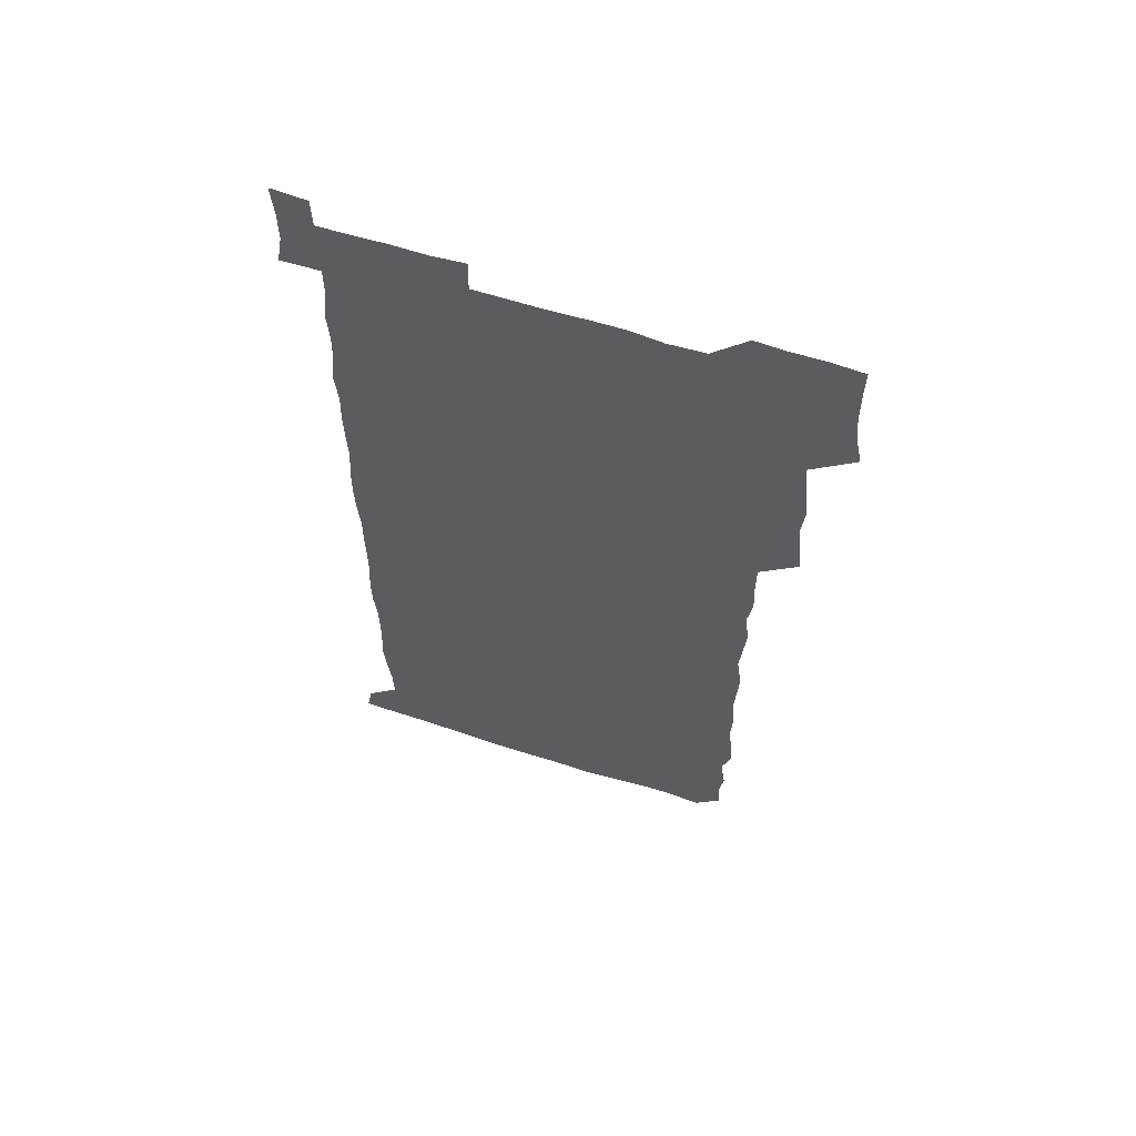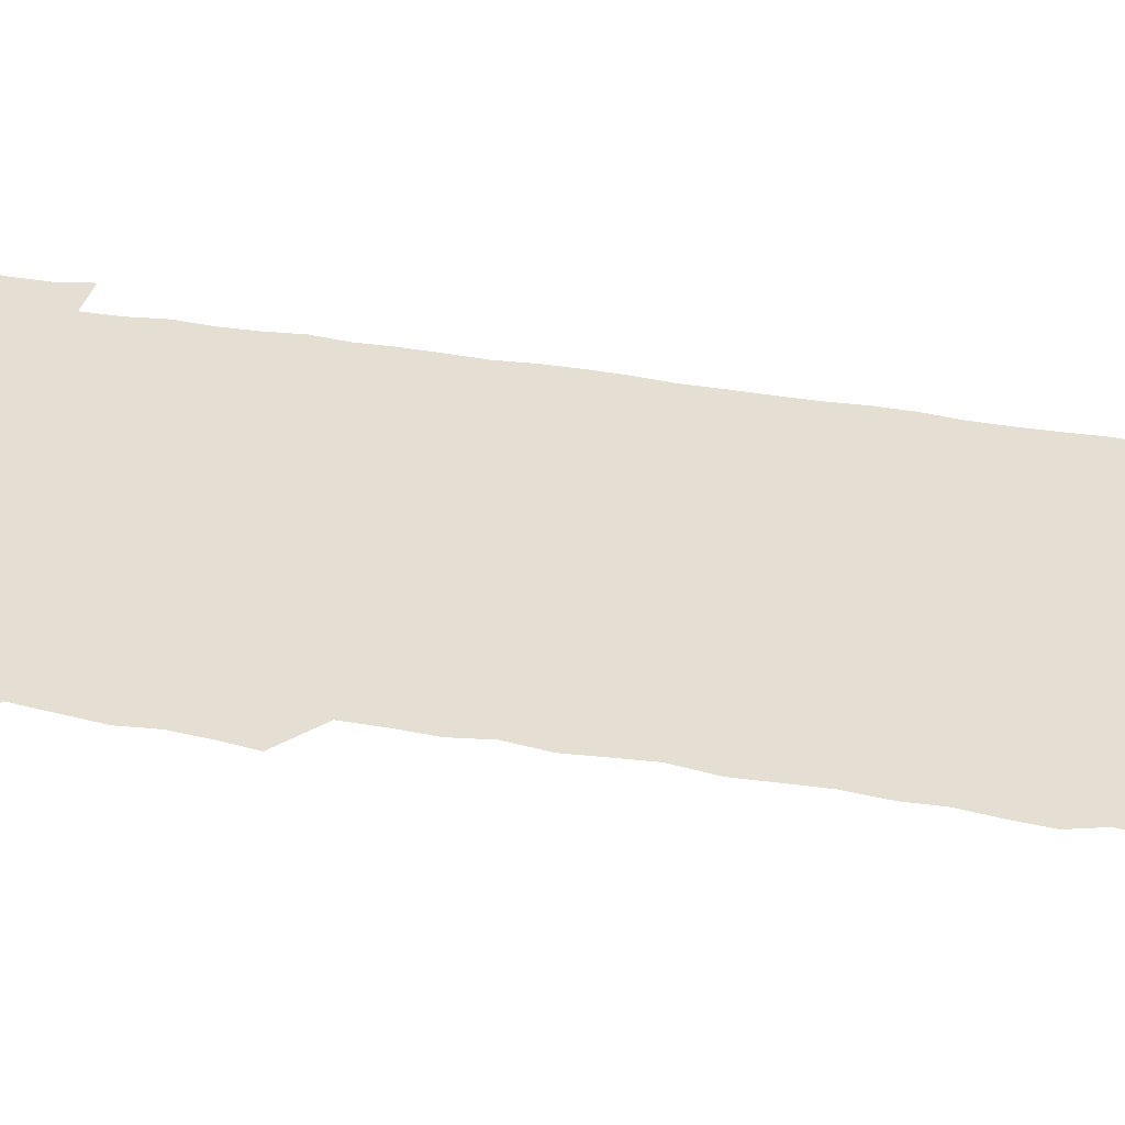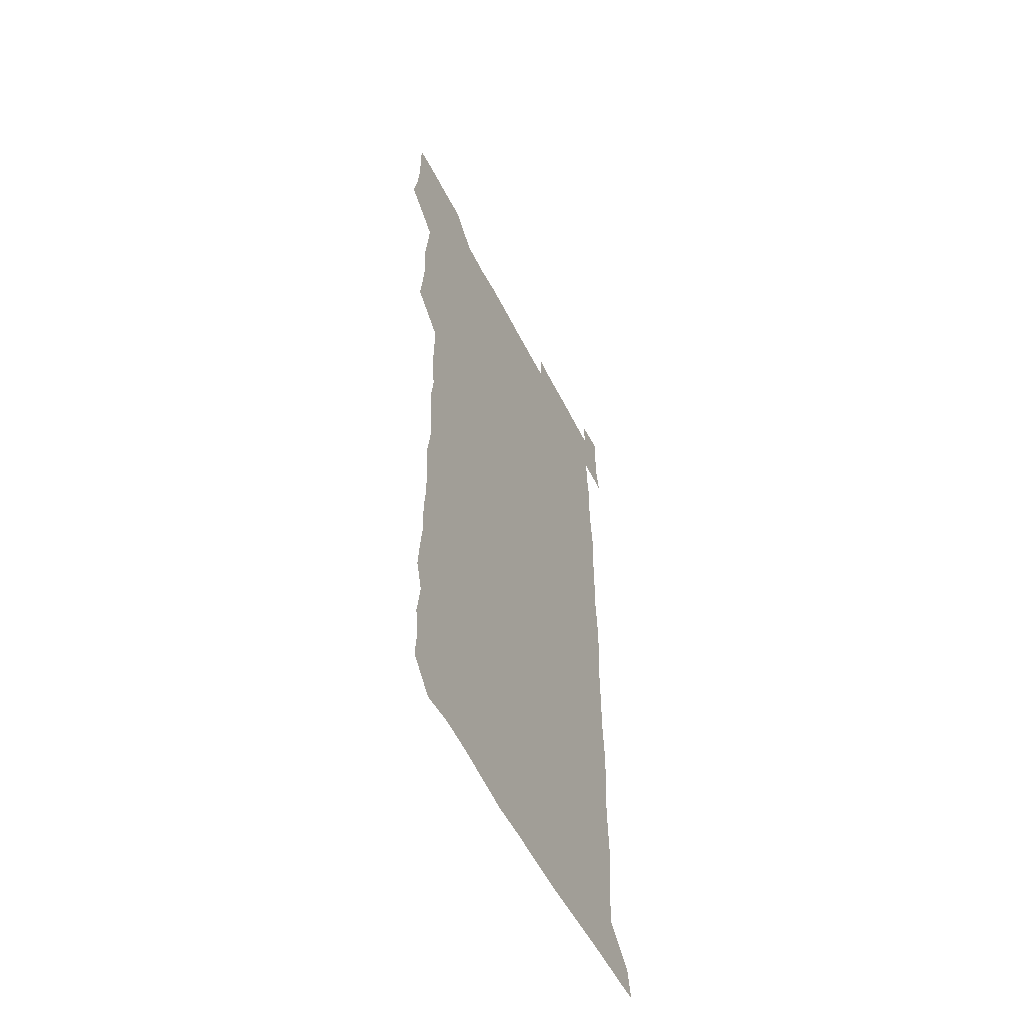
<metadata>
{"format":"obj","ext":"obj","renderer":"f3d","projection":"perspective","resolution":1024,"background":"white","views":[{"elev":62.2,"azim":-161.9,"up":"+Y"},{"elev":37.0,"azim":-77.4,"up":"+Z"},{"elev":-56.6,"azim":-63.3,"up":"+Y"}]}
</metadata>
<code>
v 461.9 527.5 0
v 464.6 540.8 0
v 466.1 555.7 0
v 466.2 570.8 0
v 466.1 586.1 0
v 476.4 434.6 0
v 478.1 448.9 0
v 479.3 464.1 0
v 477.9 478.8 0
v 479.5 494.4 0
v 481.3 511.1 0
v 481.9 525.8 0
v 479.3 540.7 0
v 483.5 554.6 0
v 481.9 569.9 0
v 480.5 587.1 0
v 494.1 161.6 0
v 495.2 176.6 0
v 493.4 189.1 0
v 495.6 206.1 0
v 491.7 219.4 0
v 492.6 233.7 0
v 494.3 248.9 0
v 493.6 263.4 0
v 494.8 279.9 0
v 494.1 295.7 0
v 493.3 310.1 0
v 495.6 327.4 0
v 494.4 342.5 0
v 493.1 356.9 0
v 495.1 373.2 0
v 492.9 388.2 0
v 493.5 403.8 0
v 493.4 419.5 0
v 496.2 435.9 0
v 495.7 450.6 0
v 496.9 465.7 0
v 496.5 480.6 0
v 495.8 495.4 0
v 497.2 510.9 0
v 496.9 525.8 0
v 497.7 540.4 0
v 497 555.4 0
v 496.1 570.6 0
v 495.1 586.8 0
v 506.2 148.6 0
v 511.3 166.2 0
v 513.9 181.8 0
v 511.3 195.1 0
v 512.4 210.1 0
v 512.1 225 0
v 513.7 241.1 0
v 513.9 256.1 0
v 513.3 270.9 0
v 512.2 285 0
v 512.1 299.9 0
v 509.9 314.1 0
v 511 329.7 0
v 511.6 345.2 0
v 511.3 360.3 0
v 511.6 375.6 0
v 512.6 391.2 0
v 512.8 406.1 0
v 510.2 420.7 0
v 511.3 436.1 0
v 512.3 451.4 0
v 512 466 0
v 510.2 480.8 0
v 511.8 495.8 0
v 511.9 510.8 0
v 512.5 525.5 0
v 512.1 540.4 0
v 511.4 555.5 0
v 510.4 570.4 0
v 508.8 587.7 0
v 521.9 150.8 0
v 525.6 166.4 0
v 528.5 183.5 0
v 526.7 196.3 0
v 527.8 212 0
v 528.2 227.4 0
v 528.2 242.1 0
v 528.3 257.1 0
v 528.1 271.9 0
v 527.7 286.6 0
v 527.4 301.4 0
v 527.4 316.6 0
v 527.7 331.7 0
v 527.5 346.6 0
v 527.1 361.4 0
v 527 376.4 0
v 527.2 391.5 0
v 526.9 406.4 0
v 526.5 421.3 0
v 526.6 436.4 0
v 526 451.2 0
v 526.2 466 0
v 528.2 481.5 0
v 527.1 496.1 0
v 527 510.8 0
v 527 525.5 0
v 527.3 540 0
v 526.5 554.9 0
v 524 571.9 0
v 537.3 149.9 0
v 541 167.2 0
v 542.2 182.9 0
v 543.7 199.4 0
v 543.2 213.5 0
v 543.1 228.1 0
v 542.9 242.7 0
v 542.5 257.2 0
v 542.3 271.9 0
v 542.4 287.1 0
v 542.1 301.9 0
v 542.6 317.3 0
v 542 331.6 0
v 542 346.6 0
v 541.8 361.4 0
v 542.3 377 0
v 541.5 391.3 0
v 542.8 407.2 0
v 542 421.7 0
v 542.2 436.7 0
v 542.4 451.7 0
v 542.3 466.5 0
v 542 481.3 0
v 541.9 496 0
v 541.9 510.8 0
v 541.5 525.5 0
v 542.7 539.5 0
v 541.1 555.6 0
v 540.2 570.9 0
v 552.7 147.9 0
v 555.3 165.1 0
v 556.9 183.8 0
v 557.9 199.9 0
v 557.5 213.3 0
v 557.8 228.5 0
v 557.2 242.5 0
v 557.2 257.5 0
v 557.1 272.3 0
v 556.7 286.8 0
v 557 302.4 0
v 556.5 316.6 0
v 556.8 331.8 0
v 556.7 346.7 0
v 555.9 360.7 0
v 556.7 376.7 0
v 556.4 391.5 0
v 557 406.9 0
v 556.8 421.6 0
v 556.4 436.3 0
v 556.8 451.5 0
v 556.8 466.3 0
v 556.6 481.2 0
v 556.5 496 0
v 556.6 510.8 0
v 556.5 525.4 0
v 557 539.5 0
v 556.4 554.6 0
v 554.7 572.9 0
v 567.3 146 0
v 571.1 167.6 0
v 571.4 182.3 0
v 571.6 198.5 0
v 572.4 215.2 0
v 572.3 228.7 0
v 571.7 242.5 0
v 571.7 257.3 0
v 571.8 272.4 0
v 571.7 287.3 0
v 571.6 302.2 0
v 571.8 317.4 0
v 571.5 332 0
v 570.7 346.1 0
v 571.8 362.5 0
v 571.9 377.5 0
v 571.6 391.9 0
v 571.6 406.8 0
v 571.5 421.6 0
v 571.5 436.5 0
v 571.8 451.7 0
v 571.2 466.4 0
v 571.3 481.2 0
v 571.6 496.1 0
v 571.5 510.8 0
v 571.4 525.5 0
v 571.4 540.1 0
v 571.1 555.3 0
v 569.8 572.6 0
v 583.5 146.7 0
v 585.8 167.9 0
v 586.4 183 0
v 586.4 198.5 0
v 586.4 213.1 0
v 586.5 228.6 0
v 586.4 242.6 0
v 586.3 256.8 0
v 586.5 273.1 0
v 586.2 286.9 0
v 586.3 302.5 0
v 586.2 317 0
v 586.5 332.6 0
v 586.2 347 0
v 586.3 362.1 0
v 586.1 376.5 0
v 586.3 391.9 0
v 586.2 406.6 0
v 586.2 421.6 0
v 586.1 436.2 0
v 586.1 451.5 0
v 586.3 466.4 0
v 586.1 481.2 0
v 586.1 496 0
v 586.3 510.8 0
v 586.3 525.5 0
v 586.3 540.1 0
v 586 555.4 0
v 585.4 571.8 0
v 599.8 146.2 0
v 600.4 166.7 0
v 601.1 184.1 0
v 601.1 198.2 0
v 600.8 212.7 0
v 600.4 229.1 0
v 601.2 241.6 0
v 601 256.5 0
v 600.9 272.8 0
v 600.9 287.2 0
v 600.9 301.7 0
v 600.8 316.5 0
v 600.8 333.2 0
v 600.8 346.8 0
v 601 362.6 0
v 600.9 377.2 0
v 601 391.7 0
v 600.9 406.7 0
v 600.9 421.4 0
v 600.8 436.2 0
v 600.9 451.7 0
v 600.9 466.3 0
v 600.9 481.2 0
v 600.9 496 0
v 601 510.8 0
v 601.1 525.4 0
v 601.1 539.6 0
v 600.9 556.2 0
v 600.8 571.8 0
v 615.8 146.1 0
v 615.7 164.8 0
v 615.3 183.2 0
v 615.6 199 0
v 615.6 212.5 0
v 615.4 227.6 0
v 615.5 243.2 0
v 615.6 256.5 0
v 615.3 273.2 0
v 615.4 287.5 0
v 615.7 301.7 0
v 615.6 317.1 0
v 615.5 332.2 0
v 615.5 347.8 0
v 615.6 362.2 0
v 615.8 376.6 0
v 615.5 392 0
v 615.6 406.6 0
v 615.6 421.5 0
v 615.4 436.8 0
v 615.6 451.5 0
v 615.6 466.3 0
v 615.7 481.1 0
v 616 496.1 0
v 615.7 511 0
v 615.8 525.7 0
v 615.7 540.2 0
v 616 555.3 0
v 616.1 571.8 0
v 615.9 587.5 0
v 631.2 147 0
v 630.7 168.3 0
v 630.6 181.7 0
v 629.5 199.5 0
v 630 213 0
v 630.4 227 0
v 630 242.7 0
v 629.9 258 0
v 630 272.6 0
v 630.4 286.6 0
v 630.2 301.7 0
v 630.2 317 0
v 629.9 332.6 0
v 629.7 347.8 0
v 629.9 362.3 0
v 630.2 376.8 0
v 630.2 391.9 0
v 630.1 406.8 0
v 630.3 421.5 0
v 631 436 0
v 630.2 451.6 0
v 630 466.4 0
v 630.3 481.1 0
v 630.5 496.1 0
v 630.5 511 0
v 630.5 525.8 0
v 630.6 540.5 0
v 630.7 555.2 0
v 631 570.3 0
v 630.8 586.1 0
v 647.4 148 0
v 645.3 167.8 0
v 645.2 182.1 0
v 644.9 197.3 0
v 645 212 0
v 644.9 226.8 0
v 644.4 242.5 0
v 645.8 256.1 0
v 644.7 272.3 0
v 644 288.4 0
v 644.2 302.5 0
v 644.8 316.7 0
v 644.6 332 0
v 645.9 346.1 0
v 644.5 362.1 0
v 645.2 376.5 0
v 645.9 391.1 0
v 645.1 406.5 0
v 645 421.5 0
v 645.1 436.4 0
v 644.6 451.5 0
v 645.9 466.2 0
v 644.9 481.3 0
v 645.4 496 0
v 645.5 510.9 0
v 645.5 525.8 0
v 645.4 540.6 0
v 645.6 555.5 0
v 645.7 570.2 0
v 645.8 586.4 0
v 662.9 148.7 0
v 659 168.6 0
v 659.7 181.4 0
v 660.2 195.5 0
v 659.7 211.2 0
v 659.3 226.6 0
v 659.6 241.1 0
v 660 255.8 0
v 659.6 271.3 0
v 660.1 286.1 0
v 660.3 300.8 0
v 659 316.5 0
v 660.6 330.5 0
v 661 345.3 0
v 659.2 361.6 0
v 660.2 376.1 0
v 660.6 390.9 0
v 659.7 406.3 0
v 659.8 421 0
v 660.6 435.9 0
v 660.2 451 0
v 661.3 465.8 0
v 660.3 481.1 0
v 660.3 495.9 0
v 660.6 510.8 0
v 661.5 525.9 0
v 660.9 540.9 0
v 660.7 555.9 0
v 660.4 570.3 0
v 660.9 585.8 0
v 678 148.8 0
v 674.5 165.6 0
v 674 179.1 0
v 674.3 193.9 0
v 675.8 208 0
v 677.2 222.2 0
v 676.6 237.4 0
v 676.2 252.7 0
v 676.4 267.9 0
v 677.8 282.5 0
v 678 297.2 0
v 677 312.9 0
v 676.9 328.2 0
v 677.1 343.4 0
v 677 359.1 0
v 678.1 374.1 0
v 678.5 388.8 0
v 678.3 403.8 0
v 677.1 419.5 0
v 677.7 434.8 0
v 677.9 450.1 0
v 677.4 465.3 0
v 678.7 480.2 0
v 677.2 495.5 0
v 676.7 510.7 0
v 677.7 525.7 0
v 675.8 541.5 0
v 675.7 556.9 0
v 675.4 570.7 0
v 675.8 585.5 0
v 676 600.1 0
v 691.4 149.4 0
v 688.7 163.9 0
v 693.3 556.3 0
v 690.8 571.2 0
v 690.7 585.9 0
v 691.9 601.4 0
f 11 12 1
f 1 12 2
f 12 13 2
f 2 13 3
f 13 14 3
f 3 14 4
f 14 15 4
f 4 15 5
f 15 16 5
f 34 35 6
f 6 35 7
f 35 36 7
f 7 36 8
f 36 37 8
f 8 37 9
f 37 38 9
f 9 38 10
f 38 39 10
f 10 39 11
f 39 40 11
f 11 40 12
f 40 41 12
f 12 41 13
f 41 42 13
f 13 42 14
f 42 43 14
f 14 43 15
f 43 44 15
f 15 44 16
f 44 45 16
f 46 47 17
f 17 47 18
f 47 48 18
f 18 48 19
f 48 49 19
f 19 49 20
f 49 50 20
f 20 50 21
f 50 51 21
f 21 51 22
f 51 52 22
f 22 52 23
f 52 53 23
f 23 53 24
f 53 54 24
f 24 54 25
f 54 55 25
f 25 55 26
f 55 56 26
f 26 56 27
f 56 57 27
f 27 57 28
f 57 58 28
f 28 58 29
f 58 59 29
f 29 59 30
f 59 60 30
f 30 60 31
f 60 61 31
f 31 61 32
f 61 62 32
f 32 62 33
f 62 63 33
f 33 63 34
f 63 64 34
f 34 64 35
f 64 65 35
f 35 65 36
f 65 66 36
f 36 66 37
f 66 67 37
f 37 67 38
f 67 68 38
f 38 68 39
f 68 69 39
f 39 69 40
f 69 70 40
f 40 70 41
f 70 71 41
f 41 71 42
f 71 72 42
f 42 72 43
f 72 73 43
f 43 73 44
f 73 74 44
f 44 74 45
f 74 75 45
f 46 76 47
f 76 77 47
f 47 77 48
f 77 78 48
f 48 78 49
f 78 79 49
f 49 79 50
f 79 80 50
f 50 80 51
f 80 81 51
f 51 81 52
f 81 82 52
f 52 82 53
f 82 83 53
f 53 83 54
f 83 84 54
f 54 84 55
f 84 85 55
f 55 85 56
f 85 86 56
f 56 86 57
f 86 87 57
f 57 87 58
f 87 88 58
f 58 88 59
f 88 89 59
f 59 89 60
f 89 90 60
f 60 90 61
f 90 91 61
f 61 91 62
f 91 92 62
f 62 92 63
f 92 93 63
f 63 93 64
f 93 94 64
f 64 94 65
f 94 95 65
f 65 95 66
f 95 96 66
f 66 96 67
f 96 97 67
f 67 97 68
f 97 98 68
f 68 98 69
f 98 99 69
f 69 99 70
f 99 100 70
f 70 100 71
f 100 101 71
f 71 101 72
f 101 102 72
f 72 102 73
f 102 103 73
f 73 103 74
f 103 104 74
f 74 104 75
f 76 105 77
f 105 106 77
f 77 106 78
f 106 107 78
f 78 107 79
f 107 108 79
f 79 108 80
f 108 109 80
f 80 109 81
f 109 110 81
f 81 110 82
f 110 111 82
f 82 111 83
f 111 112 83
f 83 112 84
f 112 113 84
f 84 113 85
f 113 114 85
f 85 114 86
f 114 115 86
f 86 115 87
f 115 116 87
f 87 116 88
f 116 117 88
f 88 117 89
f 117 118 89
f 89 118 90
f 118 119 90
f 90 119 91
f 119 120 91
f 91 120 92
f 120 121 92
f 92 121 93
f 121 122 93
f 93 122 94
f 122 123 94
f 94 123 95
f 123 124 95
f 95 124 96
f 124 125 96
f 96 125 97
f 125 126 97
f 97 126 98
f 126 127 98
f 98 127 99
f 127 128 99
f 99 128 100
f 128 129 100
f 100 129 101
f 129 130 101
f 101 130 102
f 130 131 102
f 102 131 103
f 131 132 103
f 103 132 104
f 132 133 104
f 105 134 106
f 134 135 106
f 106 135 107
f 135 136 107
f 107 136 108
f 136 137 108
f 108 137 109
f 137 138 109
f 109 138 110
f 138 139 110
f 110 139 111
f 139 140 111
f 111 140 112
f 140 141 112
f 112 141 113
f 141 142 113
f 113 142 114
f 142 143 114
f 114 143 115
f 143 144 115
f 115 144 116
f 144 145 116
f 116 145 117
f 145 146 117
f 117 146 118
f 146 147 118
f 118 147 119
f 147 148 119
f 119 148 120
f 148 149 120
f 120 149 121
f 149 150 121
f 121 150 122
f 150 151 122
f 122 151 123
f 151 152 123
f 123 152 124
f 152 153 124
f 124 153 125
f 153 154 125
f 125 154 126
f 154 155 126
f 126 155 127
f 155 156 127
f 127 156 128
f 156 157 128
f 128 157 129
f 157 158 129
f 129 158 130
f 158 159 130
f 130 159 131
f 159 160 131
f 131 160 132
f 160 161 132
f 132 161 133
f 161 162 133
f 134 163 135
f 163 164 135
f 135 164 136
f 164 165 136
f 136 165 137
f 165 166 137
f 137 166 138
f 166 167 138
f 138 167 139
f 167 168 139
f 139 168 140
f 168 169 140
f 140 169 141
f 169 170 141
f 141 170 142
f 170 171 142
f 142 171 143
f 171 172 143
f 143 172 144
f 172 173 144
f 144 173 145
f 173 174 145
f 145 174 146
f 174 175 146
f 146 175 147
f 175 176 147
f 147 176 148
f 176 177 148
f 148 177 149
f 177 178 149
f 149 178 150
f 178 179 150
f 150 179 151
f 179 180 151
f 151 180 152
f 180 181 152
f 152 181 153
f 181 182 153
f 153 182 154
f 182 183 154
f 154 183 155
f 183 184 155
f 155 184 156
f 184 185 156
f 156 185 157
f 185 186 157
f 157 186 158
f 186 187 158
f 158 187 159
f 187 188 159
f 159 188 160
f 188 189 160
f 160 189 161
f 189 190 161
f 161 190 162
f 190 191 162
f 163 192 164
f 192 193 164
f 164 193 165
f 193 194 165
f 165 194 166
f 194 195 166
f 166 195 167
f 195 196 167
f 167 196 168
f 196 197 168
f 168 197 169
f 197 198 169
f 169 198 170
f 198 199 170
f 170 199 171
f 199 200 171
f 171 200 172
f 200 201 172
f 172 201 173
f 201 202 173
f 173 202 174
f 202 203 174
f 174 203 175
f 203 204 175
f 175 204 176
f 204 205 176
f 176 205 177
f 205 206 177
f 177 206 178
f 206 207 178
f 178 207 179
f 207 208 179
f 179 208 180
f 208 209 180
f 180 209 181
f 209 210 181
f 181 210 182
f 210 211 182
f 182 211 183
f 211 212 183
f 183 212 184
f 212 213 184
f 184 213 185
f 213 214 185
f 185 214 186
f 214 215 186
f 186 215 187
f 215 216 187
f 187 216 188
f 216 217 188
f 188 217 189
f 217 218 189
f 189 218 190
f 218 219 190
f 190 219 191
f 219 220 191
f 192 221 193
f 221 222 193
f 193 222 194
f 222 223 194
f 194 223 195
f 223 224 195
f 195 224 196
f 224 225 196
f 196 225 197
f 225 226 197
f 197 226 198
f 226 227 198
f 198 227 199
f 227 228 199
f 199 228 200
f 228 229 200
f 200 229 201
f 229 230 201
f 201 230 202
f 230 231 202
f 202 231 203
f 231 232 203
f 203 232 204
f 232 233 204
f 204 233 205
f 233 234 205
f 205 234 206
f 234 235 206
f 206 235 207
f 235 236 207
f 207 236 208
f 236 237 208
f 208 237 209
f 237 238 209
f 209 238 210
f 238 239 210
f 210 239 211
f 239 240 211
f 211 240 212
f 240 241 212
f 212 241 213
f 241 242 213
f 213 242 214
f 242 243 214
f 214 243 215
f 243 244 215
f 215 244 216
f 244 245 216
f 216 245 217
f 245 246 217
f 217 246 218
f 246 247 218
f 218 247 219
f 247 248 219
f 219 248 220
f 248 249 220
f 221 250 222
f 250 251 222
f 222 251 223
f 251 252 223
f 223 252 224
f 252 253 224
f 224 253 225
f 253 254 225
f 225 254 226
f 254 255 226
f 226 255 227
f 255 256 227
f 227 256 228
f 256 257 228
f 228 257 229
f 257 258 229
f 229 258 230
f 258 259 230
f 230 259 231
f 259 260 231
f 231 260 232
f 260 261 232
f 232 261 233
f 261 262 233
f 233 262 234
f 262 263 234
f 234 263 235
f 263 264 235
f 235 264 236
f 264 265 236
f 236 265 237
f 265 266 237
f 237 266 238
f 266 267 238
f 238 267 239
f 267 268 239
f 239 268 240
f 268 269 240
f 240 269 241
f 269 270 241
f 241 270 242
f 270 271 242
f 242 271 243
f 271 272 243
f 243 272 244
f 272 273 244
f 244 273 245
f 273 274 245
f 245 274 246
f 274 275 246
f 246 275 247
f 275 276 247
f 247 276 248
f 276 277 248
f 248 277 249
f 277 278 249
f 250 280 251
f 280 281 251
f 251 281 252
f 281 282 252
f 252 282 253
f 282 283 253
f 253 283 254
f 283 284 254
f 254 284 255
f 284 285 255
f 255 285 256
f 285 286 256
f 256 286 257
f 286 287 257
f 257 287 258
f 287 288 258
f 258 288 259
f 288 289 259
f 259 289 260
f 289 290 260
f 260 290 261
f 290 291 261
f 261 291 262
f 291 292 262
f 262 292 263
f 292 293 263
f 263 293 264
f 293 294 264
f 264 294 265
f 294 295 265
f 265 295 266
f 295 296 266
f 266 296 267
f 296 297 267
f 267 297 268
f 297 298 268
f 268 298 269
f 298 299 269
f 269 299 270
f 299 300 270
f 270 300 271
f 300 301 271
f 271 301 272
f 301 302 272
f 272 302 273
f 302 303 273
f 273 303 274
f 303 304 274
f 274 304 275
f 304 305 275
f 275 305 276
f 305 306 276
f 276 306 277
f 306 307 277
f 277 307 278
f 307 308 278
f 278 308 279
f 308 309 279
f 280 310 281
f 310 311 281
f 281 311 282
f 311 312 282
f 282 312 283
f 312 313 283
f 283 313 284
f 313 314 284
f 284 314 285
f 314 315 285
f 285 315 286
f 315 316 286
f 286 316 287
f 316 317 287
f 287 317 288
f 317 318 288
f 288 318 289
f 318 319 289
f 289 319 290
f 319 320 290
f 290 320 291
f 320 321 291
f 291 321 292
f 321 322 292
f 292 322 293
f 322 323 293
f 293 323 294
f 323 324 294
f 294 324 295
f 324 325 295
f 295 325 296
f 325 326 296
f 296 326 297
f 326 327 297
f 297 327 298
f 327 328 298
f 298 328 299
f 328 329 299
f 299 329 300
f 329 330 300
f 300 330 301
f 330 331 301
f 301 331 302
f 331 332 302
f 302 332 303
f 332 333 303
f 303 333 304
f 333 334 304
f 304 334 305
f 334 335 305
f 305 335 306
f 335 336 306
f 306 336 307
f 336 337 307
f 307 337 308
f 337 338 308
f 308 338 309
f 338 339 309
f 310 340 311
f 340 341 311
f 311 341 312
f 341 342 312
f 312 342 313
f 342 343 313
f 313 343 314
f 343 344 314
f 314 344 315
f 344 345 315
f 315 345 316
f 345 346 316
f 316 346 317
f 346 347 317
f 317 347 318
f 347 348 318
f 318 348 319
f 348 349 319
f 319 349 320
f 349 350 320
f 320 350 321
f 350 351 321
f 321 351 322
f 351 352 322
f 322 352 323
f 352 353 323
f 323 353 324
f 353 354 324
f 324 354 325
f 354 355 325
f 325 355 326
f 355 356 326
f 326 356 327
f 356 357 327
f 327 357 328
f 357 358 328
f 328 358 329
f 358 359 329
f 329 359 330
f 359 360 330
f 330 360 331
f 360 361 331
f 331 361 332
f 361 362 332
f 332 362 333
f 362 363 333
f 333 363 334
f 363 364 334
f 334 364 335
f 364 365 335
f 335 365 336
f 365 366 336
f 336 366 337
f 366 367 337
f 337 367 338
f 367 368 338
f 338 368 339
f 368 369 339
f 340 370 341
f 370 371 341
f 341 371 342
f 371 372 342
f 342 372 343
f 372 373 343
f 343 373 344
f 373 374 344
f 344 374 345
f 374 375 345
f 345 375 346
f 375 376 346
f 346 376 347
f 376 377 347
f 347 377 348
f 377 378 348
f 348 378 349
f 378 379 349
f 349 379 350
f 379 380 350
f 350 380 351
f 380 381 351
f 351 381 352
f 381 382 352
f 352 382 353
f 382 383 353
f 353 383 354
f 383 384 354
f 354 384 355
f 384 385 355
f 355 385 356
f 385 386 356
f 356 386 357
f 386 387 357
f 357 387 358
f 387 388 358
f 358 388 359
f 388 389 359
f 359 389 360
f 389 390 360
f 360 390 361
f 390 391 361
f 361 391 362
f 391 392 362
f 362 392 363
f 392 393 363
f 363 393 364
f 393 394 364
f 364 394 365
f 394 395 365
f 365 395 366
f 395 396 366
f 366 396 367
f 396 397 367
f 367 397 368
f 397 398 368
f 368 398 369
f 398 399 369
f 370 401 371
f 401 402 371
f 371 402 372
f 397 403 398
f 403 404 398
f 398 404 399
f 404 405 399
f 399 405 400
f 405 406 400

</code>
